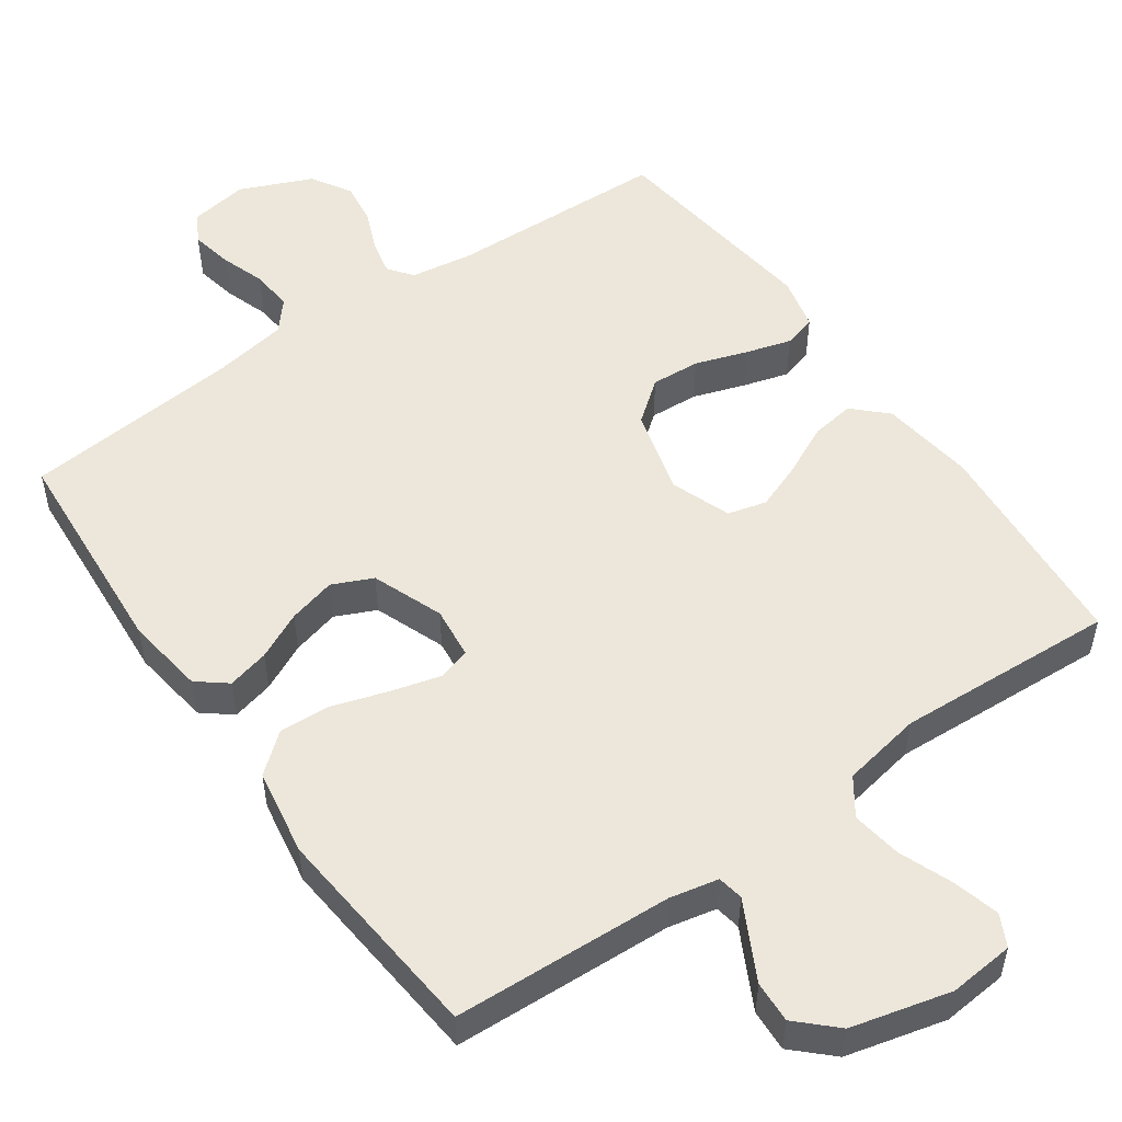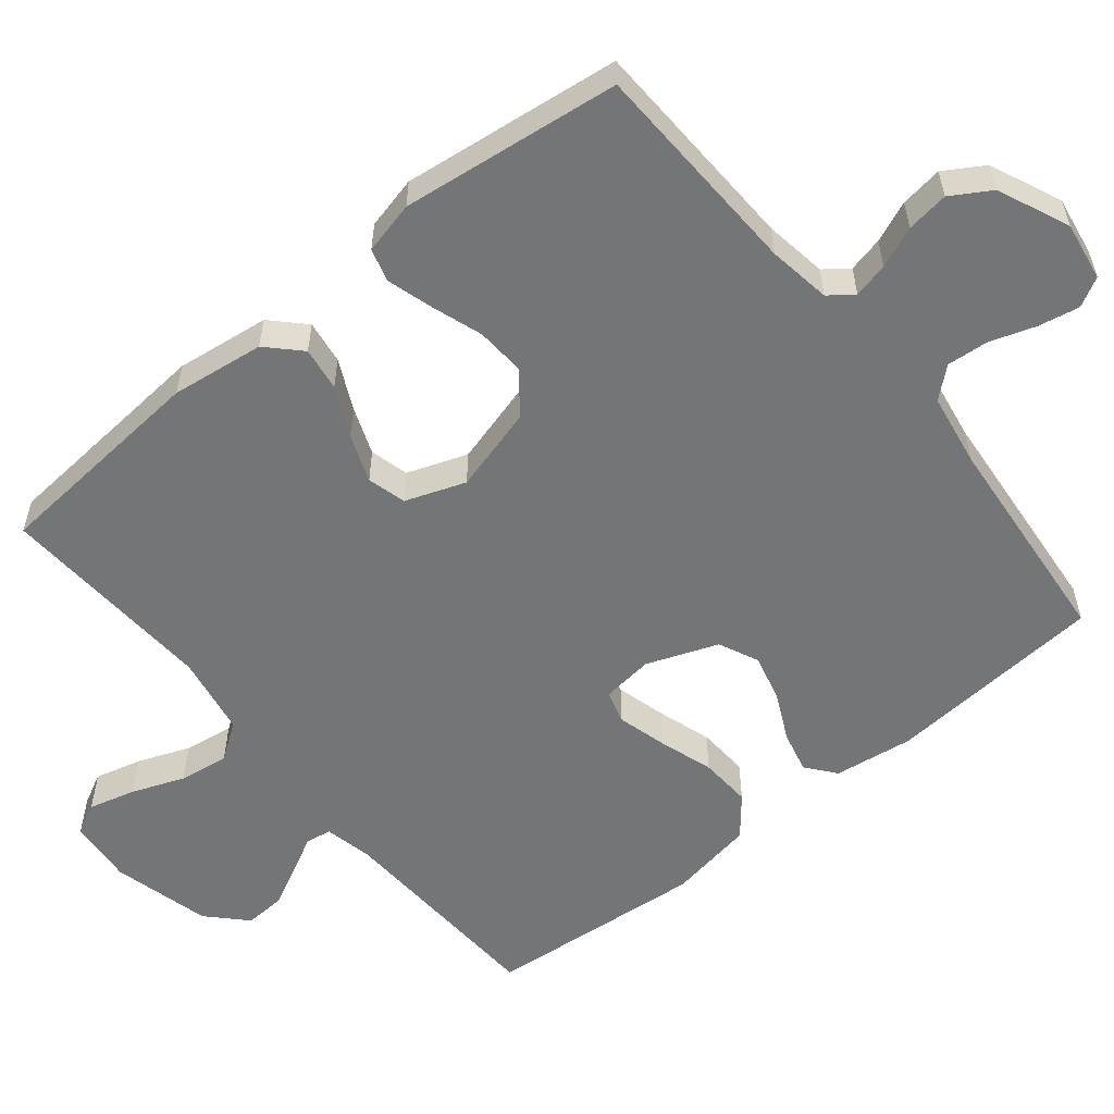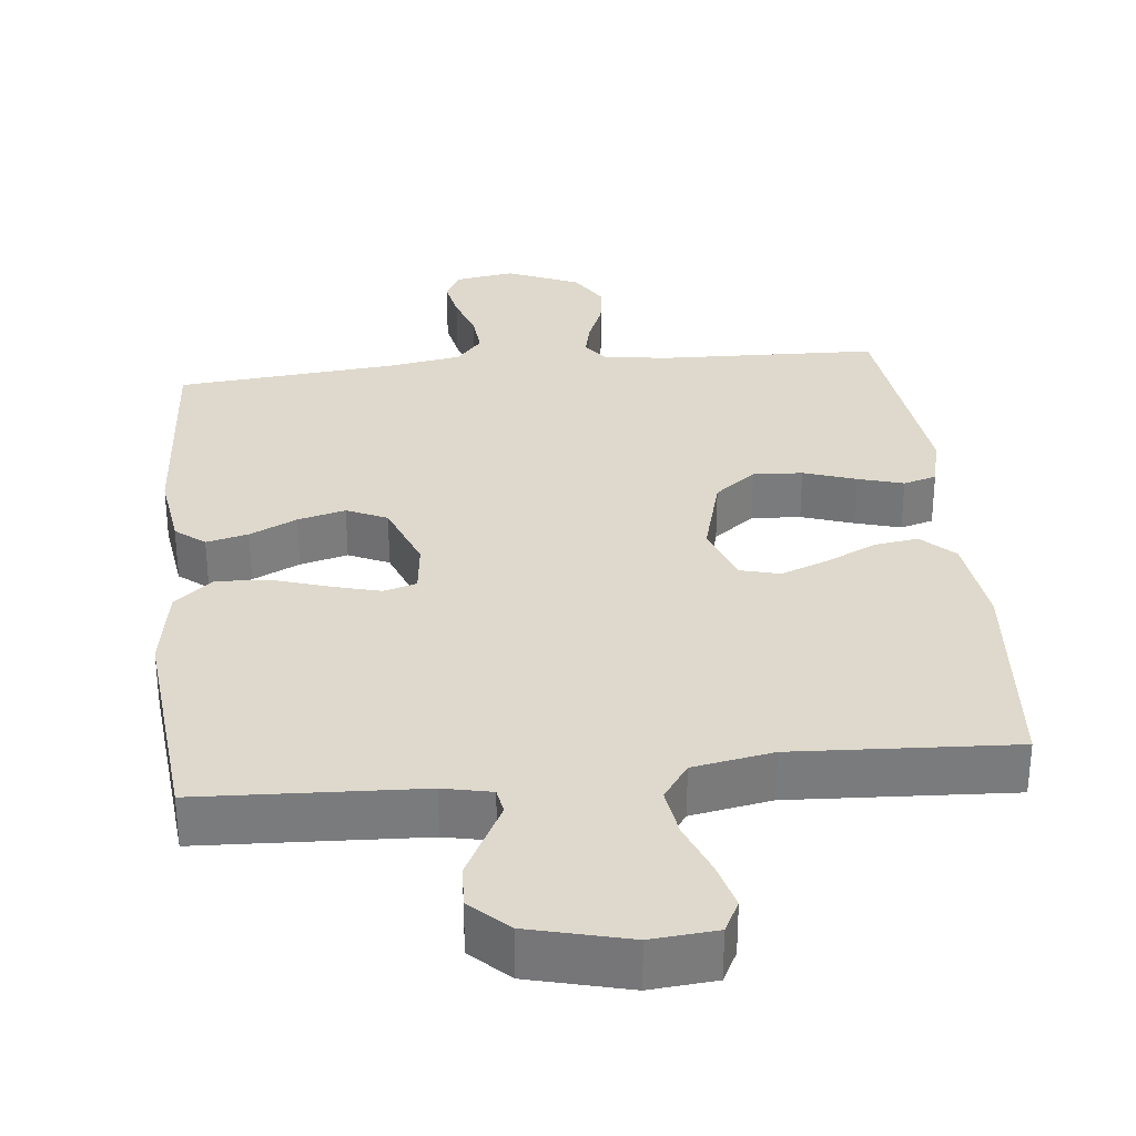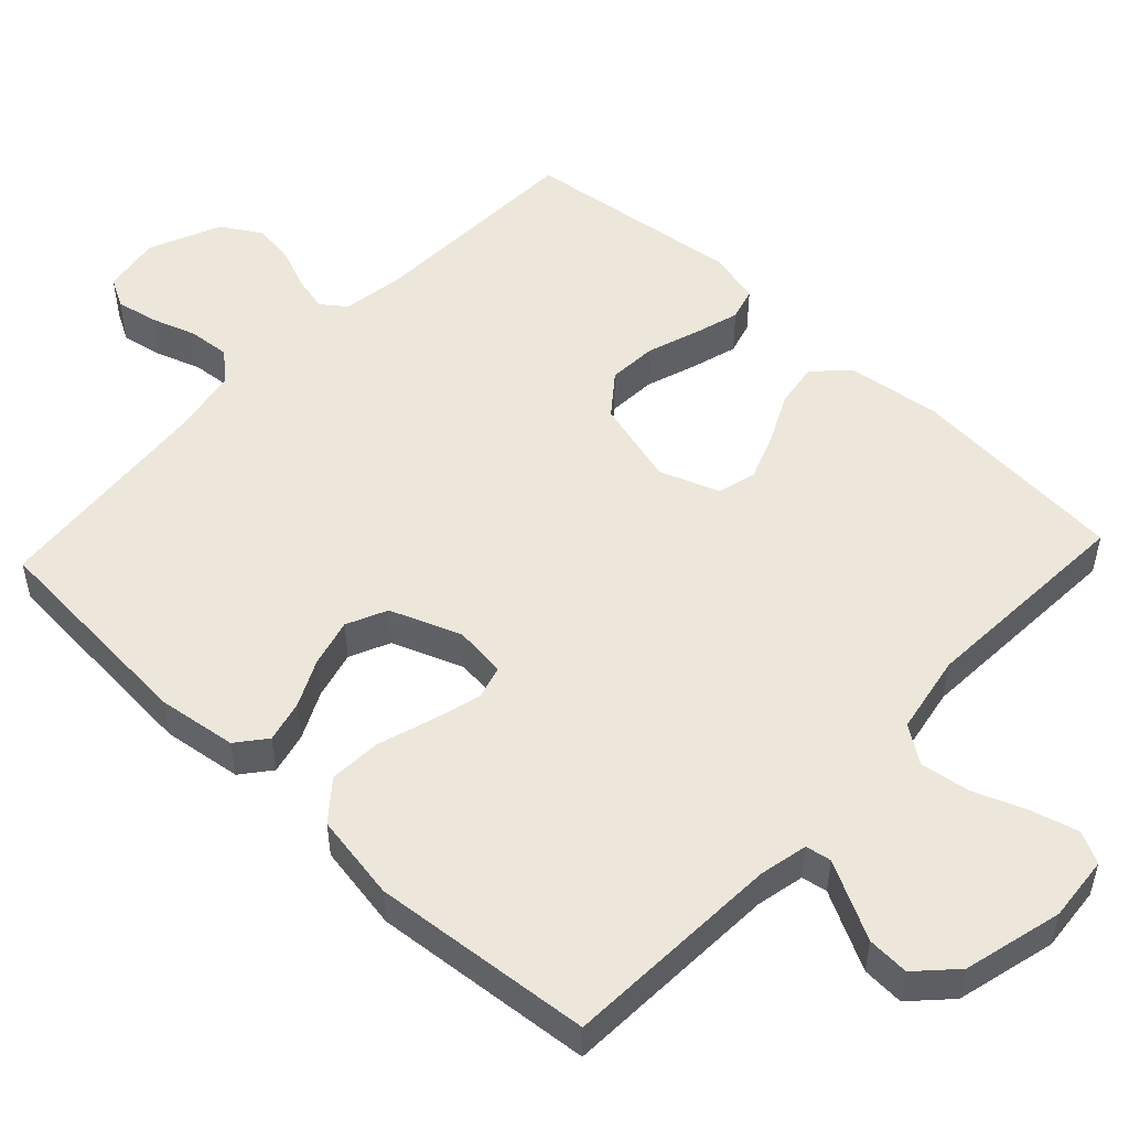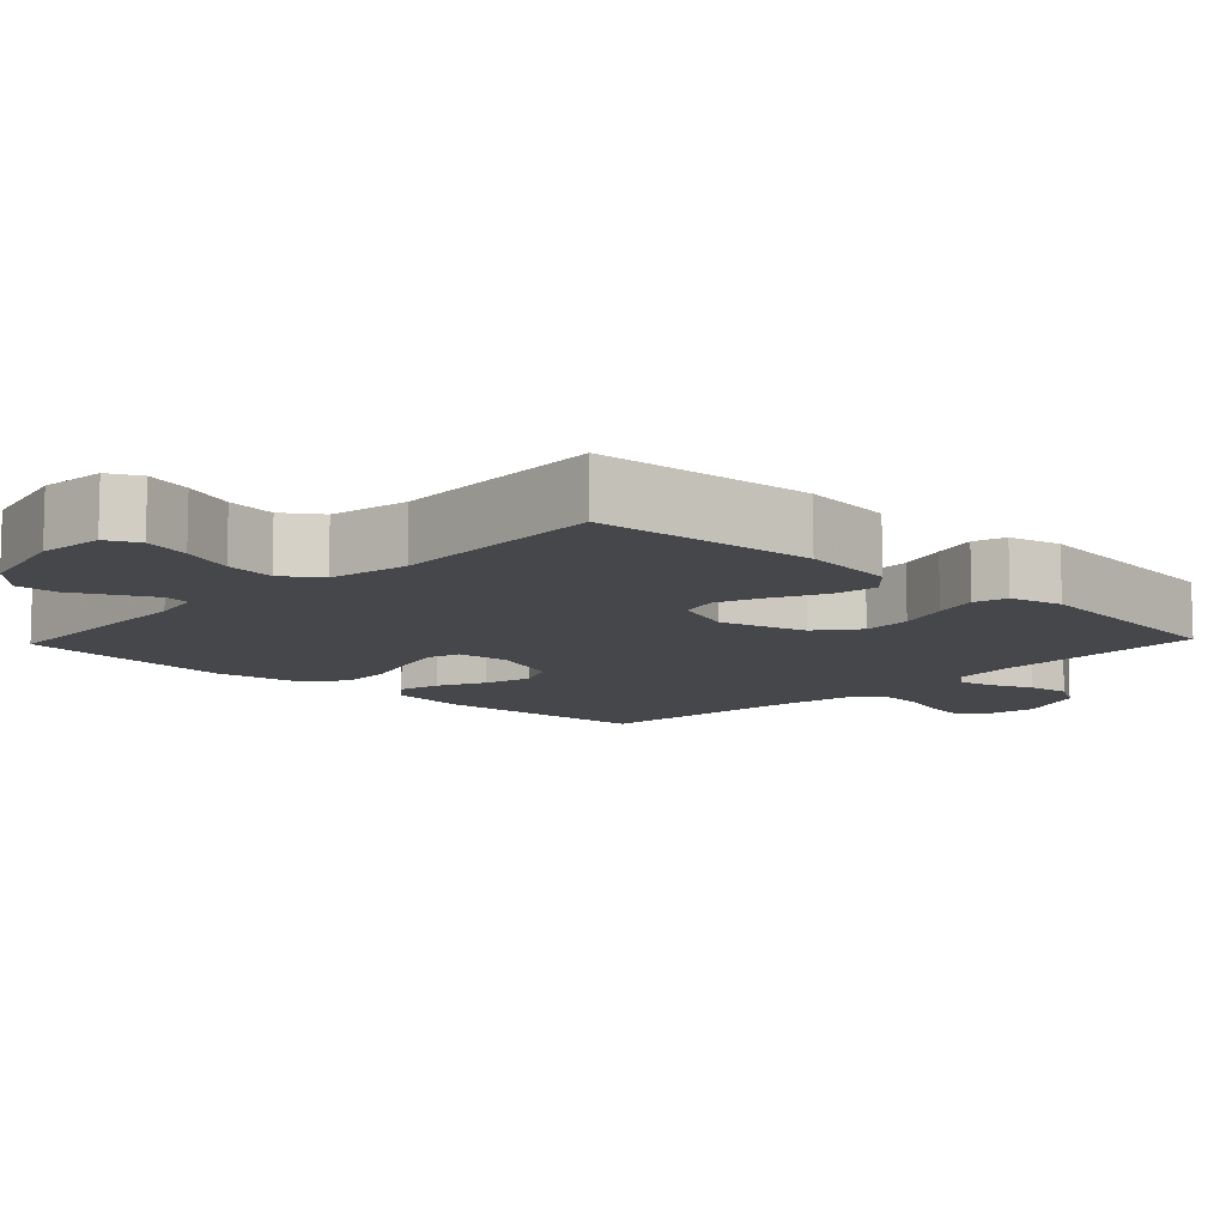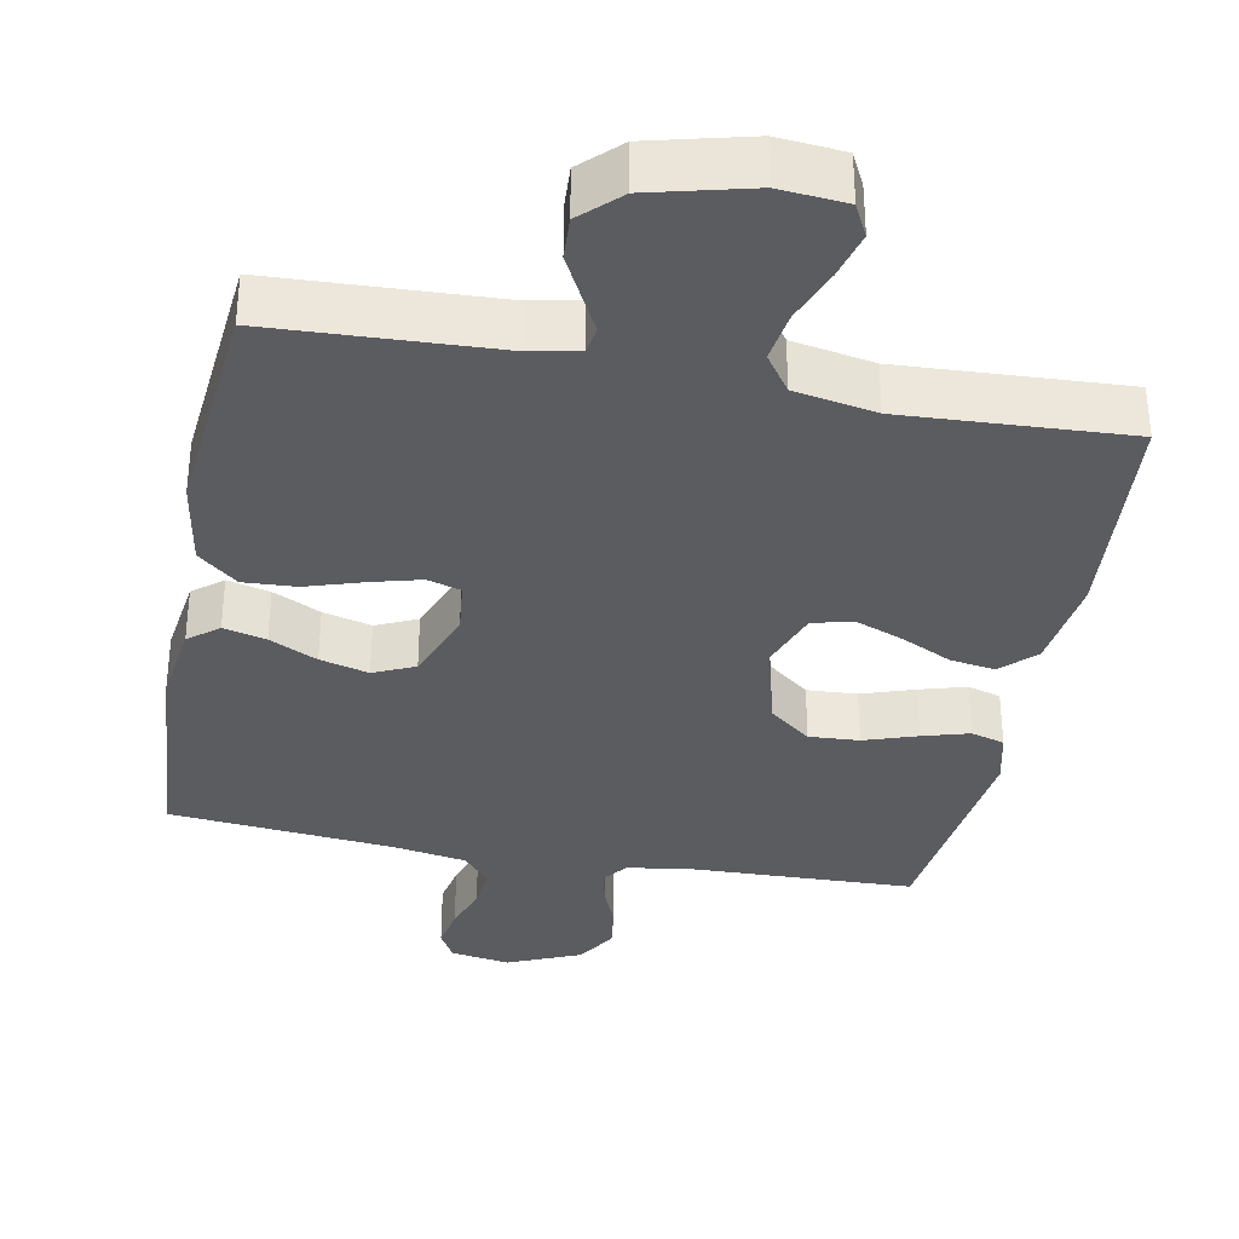
<metadata>
{"format":"obj","ext":"obj","renderer":"f3d","projection":"perspective","resolution":1024,"background":"white","views":[{"elev":52.2,"azim":-35.1,"up":"+Y"},{"elev":-56.5,"azim":129.3,"up":"+Y"},{"elev":31.9,"azim":-6.0,"up":"+Y"},{"elev":51.5,"azim":-46.8,"up":"+Y"},{"elev":-10.2,"azim":46.5,"up":"+Y"},{"elev":-34.8,"azim":-10.9,"up":"+Y"}]}
</metadata>
<code>
v -0.5 0.07 -0.5
v -0.522 0.07 -0.2
v -0.507 0.07 -0.092
v -0.467 0.07 -0.06
v -0.41 0.07 -0.074
v -0.346 0.07 -0.105
v -0.281 0.07 -0.122
v -0.226 0.07 -0.097
v -0.189 0.07 0
v -0.197 0.07 0.071
v -0.242 0.07 0.084
v -0.309 0.07 0.066
v -0.384 0.07 0.042
v -0.455 0.07 0.038
v -0.508 0.07 0.082
v -0.528 0.07 0.2
v -0.5 0.07 0.5
v -0.2 0.07 0.514
v -0.134 0.07 0.528
v -0.128 0.07 0.563
v -0.154 0.07 0.613
v -0.183 0.07 0.669
v -0.186 0.07 0.726
v -0.135 0.07 0.775
v 0 0.07 0.809
v 0.089 0.07 0.801
v 0.111 0.07 0.758
v 0.094 0.07 0.694
v 0.066 0.07 0.622
v 0.056 0.07 0.554
v 0.091 0.07 0.504
v 0.2 0.07 0.484
v 0.5 0.07 0.5
v 0.524 0.07 0.2
v 0.507 0.07 0.072
v 0.463 0.07 0.029
v 0.403 0.07 0.038
v 0.335 0.07 0.071
v 0.27 0.07 0.096
v 0.217 0.07 0.082
v 0.187 0.07 0
v 0.219 0.07 -0.117
v 0.275 0.07 -0.161
v 0.342 0.07 -0.157
v 0.413 0.07 -0.133
v 0.475 0.07 -0.115
v 0.52 0.07 -0.128
v 0.537 0.07 -0.2
v 0.5 0.07 -0.5
v 0.2 0.07 -0.51
v 0.114 0.07 -0.523
v 0.089 0.07 -0.556
v 0.1 0.07 -0.604
v 0.123 0.07 -0.66
v 0.131 0.07 -0.718
v 0.098 0.07 -0.772
v 0 0.07 -0.814
v -0.08 0.07 -0.801
v -0.102 0.07 -0.761
v -0.091 0.07 -0.705
v -0.07 0.07 -0.643
v -0.065 0.07 -0.586
v -0.1 0.07 -0.545
v -0.2 0.07 -0.528
v -0.5 0 -0.5
v -0.522 0 -0.2
v -0.507 0 -0.092
v -0.467 0 -0.06
v -0.41 0 -0.074
v -0.346 0 -0.105
v -0.281 0 -0.122
v -0.226 0 -0.097
v -0.189 0 0
v -0.197 0 0.071
v -0.242 0 0.084
v -0.309 0 0.066
v -0.384 0 0.042
v -0.455 0 0.038
v -0.508 0 0.082
v -0.528 0 0.2
v -0.5 0 0.5
v -0.2 0 0.514
v -0.134 0 0.528
v -0.128 0 0.563
v -0.154 0 0.613
v -0.183 0 0.669
v -0.186 0 0.726
v -0.135 0 0.775
v 0 0 0.809
v 0.089 0 0.801
v 0.111 0 0.758
v 0.094 0 0.694
v 0.066 0 0.622
v 0.056 0 0.554
v 0.091 0 0.504
v 0.2 0 0.484
v 0.5 0 0.5
v 0.524 0 0.2
v 0.507 0 0.072
v 0.463 0 0.029
v 0.403 0 0.038
v 0.335 0 0.071
v 0.27 0 0.096
v 0.217 0 0.082
v 0.187 0 0
v 0.219 0 -0.117
v 0.275 0 -0.161
v 0.342 0 -0.157
v 0.413 0 -0.133
v 0.475 0 -0.115
v 0.52 0 -0.128
v 0.537 0 -0.2
v 0.5 0 -0.5
v 0.2 0 -0.51
v 0.114 0 -0.523
v 0.089 0 -0.556
v 0.1 0 -0.604
v 0.123 0 -0.66
v 0.131 0 -0.718
v 0.098 0 -0.772
v 0 0 -0.814
v -0.08 0 -0.801
v -0.102 0 -0.761
v -0.091 0 -0.705
v -0.07 0 -0.643
v -0.065 0 -0.586
v -0.1 0 -0.545
v -0.2 0 -0.528
f 58 59 60 61
f 58 61 62
f 57 58 62
f 56 57 62
f 53 54 55 56
f 52 53 56 62
f 51 52 62 63
f 47 48 49 50
f 44 45 46 47
f 44 47 50 51
f 35 36 37 38
f 35 38 39
f 32 33 34 35
f 31 32 35 39
f 30 31 39 40
f 26 27 28 29
f 26 29 30
f 25 26 30
f 24 25 30
f 20 21 22 23
f 20 23 24 30
f 15 16 17 18
f 15 18 19
f 12 13 14 15
f 11 12 15 19
f 10 11 19
f 9 10 19 20
f 3 4 5 6
f 3 6 7
f 64 1 2 3
f 64 3 7
f 63 64 7 8
f 43 44 51 63
f 42 43 63 8
f 41 42 8 9
f 30 40 41
f 9 20 30 41
f 125 124 123 122
f 126 125 122
f 126 122 121
f 126 121 120
f 120 119 118 117
f 126 120 117 116
f 127 126 116 115
f 114 113 112 111
f 111 110 109 108
f 115 114 111 108
f 102 101 100 99
f 103 102 99
f 99 98 97 96
f 103 99 96 95
f 104 103 95 94
f 93 92 91 90
f 94 93 90
f 94 90 89
f 94 89 88
f 87 86 85 84
f 94 88 87 84
f 82 81 80 79
f 83 82 79
f 79 78 77 76
f 83 79 76 75
f 83 75 74
f 84 83 74 73
f 70 69 68 67
f 71 70 67
f 67 66 65 128
f 71 67 128
f 72 71 128 127
f 127 115 108 107
f 72 127 107 106
f 73 72 106 105
f 105 104 94
f 105 94 84 73
f 1 65 66 2
f 2 66 67 3
f 3 67 68 4
f 4 68 69 5
f 5 69 70 6
f 6 70 71 7
f 7 71 72 8
f 8 72 73 9
f 9 73 74 10
f 10 74 75 11
f 11 75 76 12
f 12 76 77 13
f 13 77 78 14
f 14 78 79 15
f 15 79 80 16
f 16 80 81 17
f 17 81 82 18
f 18 82 83 19
f 19 83 84 20
f 20 84 85 21
f 21 85 86 22
f 22 86 87 23
f 23 87 88 24
f 24 88 89 25
f 25 89 90 26
f 26 90 91 27
f 27 91 92 28
f 28 92 93 29
f 29 93 94 30
f 30 94 95 31
f 31 95 96 32
f 32 96 97 33
f 33 97 98 34
f 34 98 99 35
f 35 99 100 36
f 36 100 101 37
f 37 101 102 38
f 38 102 103 39
f 39 103 104 40
f 40 104 105 41
f 41 105 106 42
f 42 106 107 43
f 43 107 108 44
f 44 108 109 45
f 45 109 110 46
f 46 110 111 47
f 47 111 112 48
f 48 112 113 49
f 49 113 114 50
f 50 114 115 51
f 51 115 116 52
f 52 116 117 53
f 53 117 118 54
f 54 118 119 55
f 55 119 120 56
f 56 120 121 57
f 57 121 122 58
f 58 122 123 59
f 59 123 124 60
f 60 124 125 61
f 61 125 126 62
f 62 126 127 63
f 63 127 128 64
f 64 128 65 1

</code>
